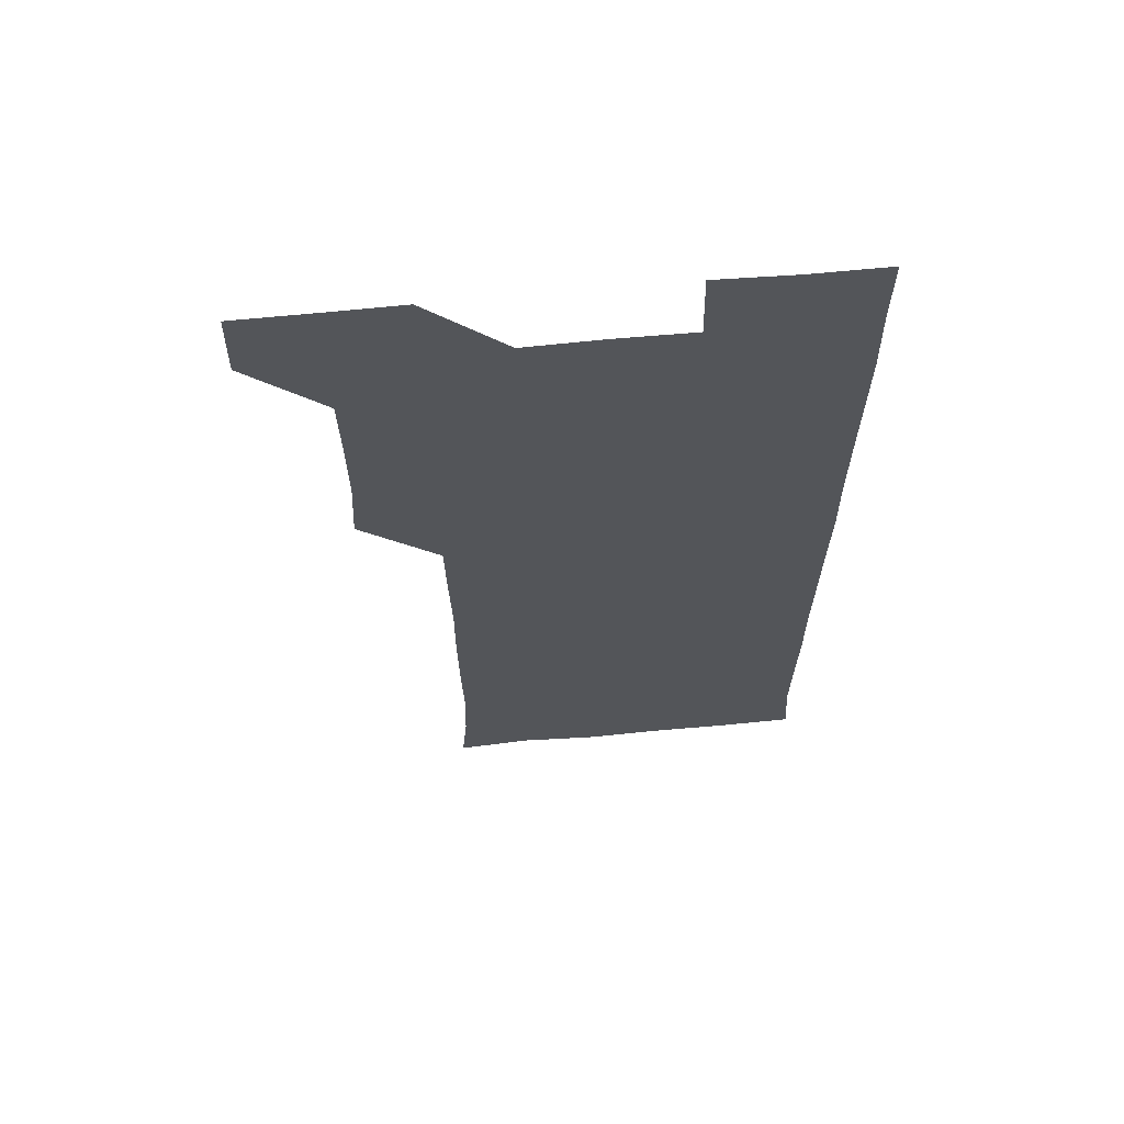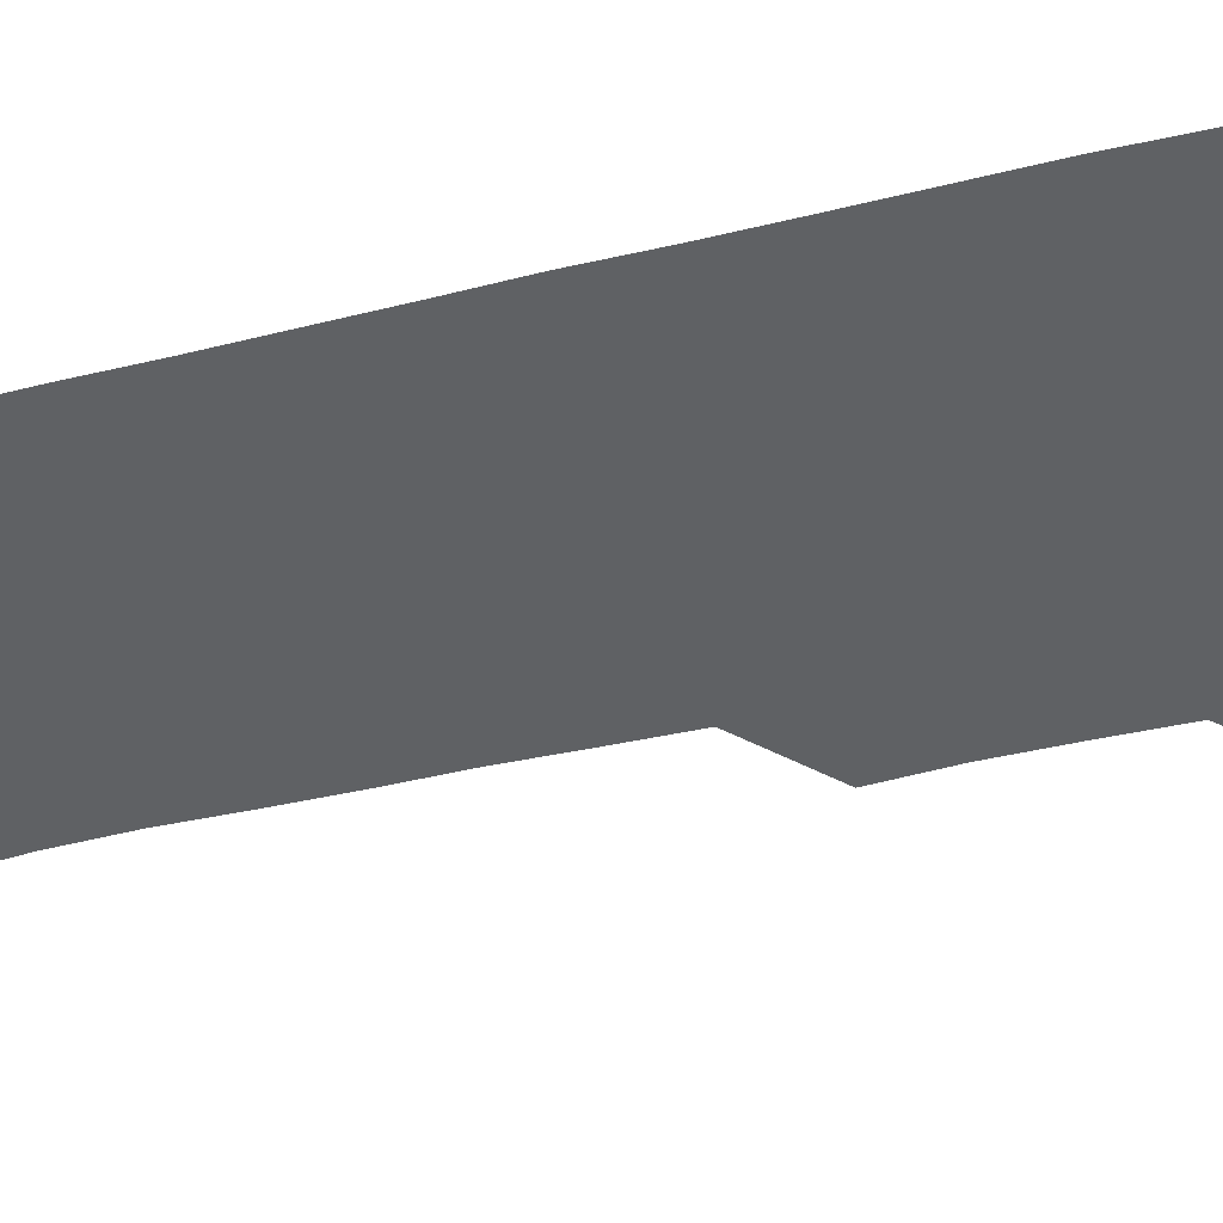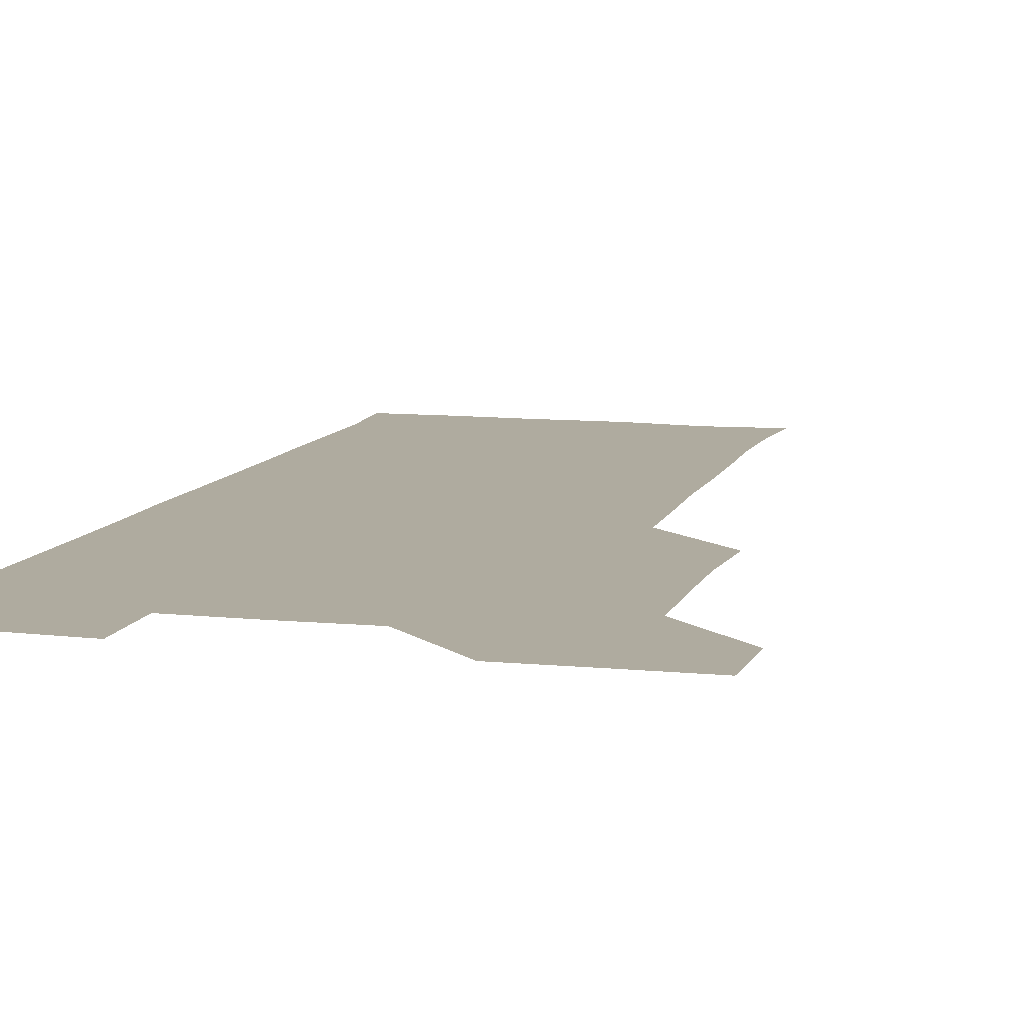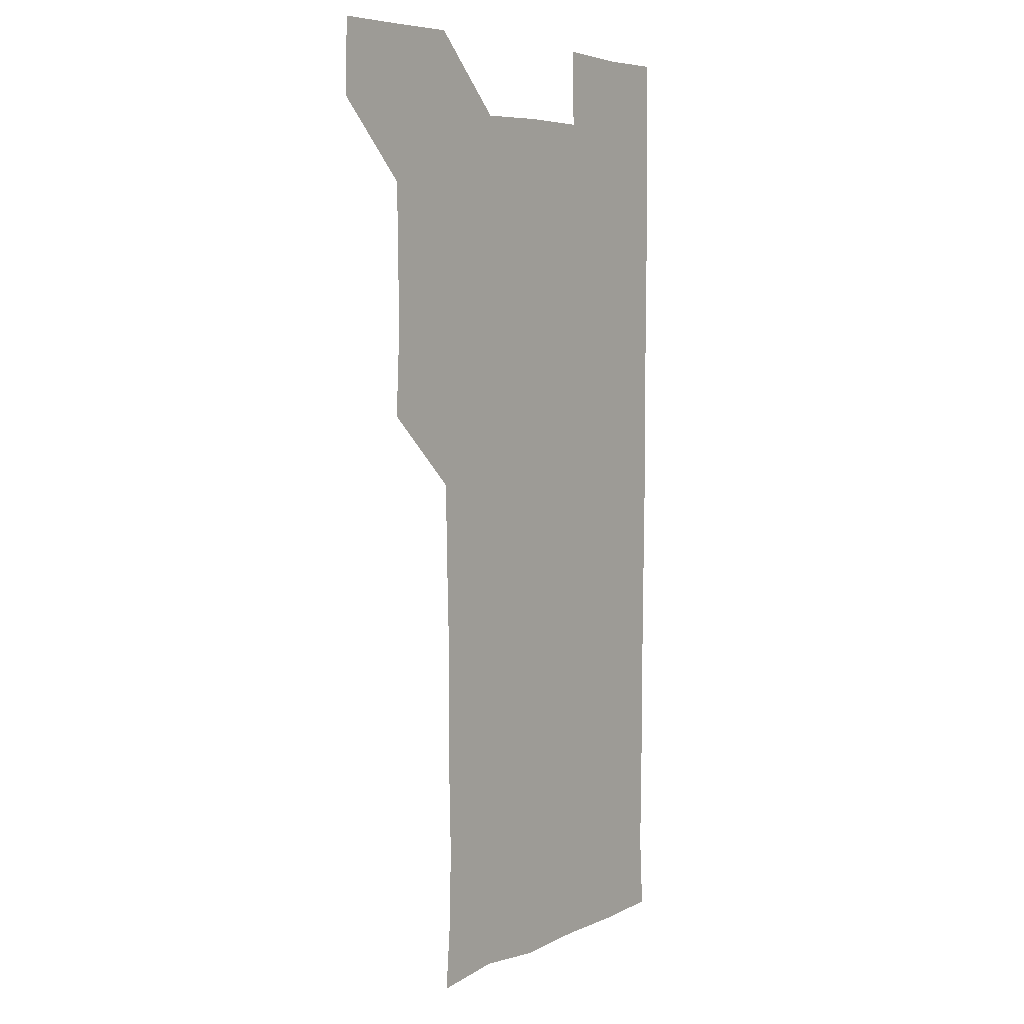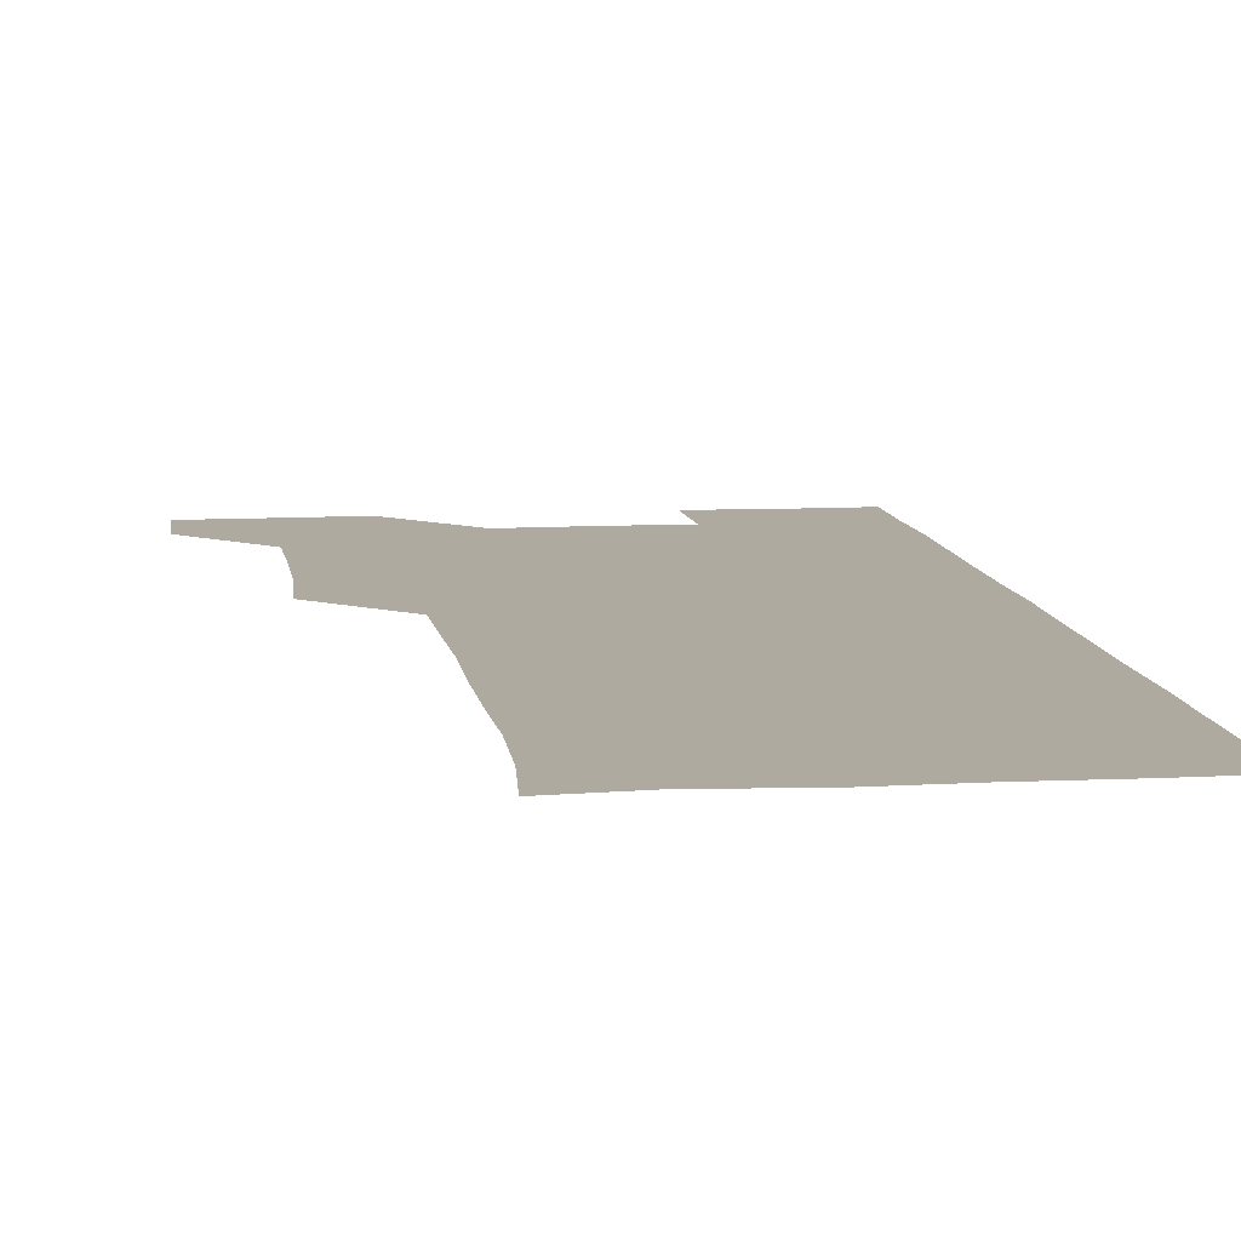
<metadata>
{"format":"obj","ext":"obj","renderer":"f3d","projection":"perspective","resolution":1024,"background":"white","views":[{"elev":65.0,"azim":-5.4,"up":"+Y"},{"elev":-46.6,"azim":105.2,"up":"+Z"},{"elev":9.6,"azim":-164.6,"up":"+Z"},{"elev":6.0,"azim":-53.9,"up":"+Y"},{"elev":9.4,"azim":-7.9,"up":"+Z"}]}
</metadata>
<code>
v 480.4 541.2 0
v 481.2 570.7 0
v 509.2 419.6 0
v 510.8 449.7 0
v 510.8 480.3 0
v 510.2 510.8 0
v 512.1 540.4 0
v 511 571 0
v 539.7 179.5 0
v 542.1 207.2 0
v 542.8 237.8 0
v 542.1 268.7 0
v 541.7 298.8 0
v 541.9 329.4 0
v 541 359.4 0
v 540.4 390.2 0
v 541.7 421.5 0
v 541.5 451.2 0
v 541.5 481.1 0
v 542.5 511 0
v 541.4 540.6 0
v 540.2 571.5 0
v 569.4 182.1 0
v 572.8 212.4 0
v 572.3 242.2 0
v 572 271.9 0
v 571.2 300.9 0
v 571.8 331.8 0
v 571.9 362 0
v 571.8 392 0
v 571.5 421.5 0
v 571.8 451.7 0
v 571.4 481.3 0
v 571.4 511 0
v 571 540.3 0
v 599.2 178.9 0
v 601.6 214.1 0
v 601.6 242.9 0
v 601.3 271.9 0
v 601.5 302.7 0
v 601.4 332.3 0
v 601.4 362.1 0
v 601.2 391.8 0
v 601.3 421.8 0
v 601.2 451.6 0
v 601.3 481.4 0
v 601.2 510.9 0
v 600.9 541.1 0
v 631.1 179.7 0
v 630.9 213.1 0
v 630.7 242.5 0
v 630.9 272.9 0
v 630.9 301.7 0
v 630.8 332.4 0
v 630.8 362.1 0
v 630.8 391.8 0
v 630.9 421.6 0
v 630.9 451.5 0
v 630.9 481.3 0
v 631 511 0
v 631.4 540.8 0
v 630.6 571.8 0
v 662.1 179 0
v 659.7 212.9 0
v 660.6 241.2 0
v 660 272.3 0
v 660.1 302.3 0
v 660.2 332 0
v 660.2 362 0
v 660.2 391.9 0
v 660.4 421.6 0
v 660.5 451.4 0
v 660.6 481.4 0
v 660.3 511.3 0
v 660.9 540.5 0
v 660.8 570.5 0
v 691.2 179.7 0
v 689.3 209.5 0
v 689.7 239.4 0
v 690.1 269 0
v 690 299.3 0
v 690.4 329.5 0
v 690.7 359.7 0
v 691.3 389.6 0
v 690.9 420.1 0
v 691 450.4 0
v 691.3 480.5 0
v 691.5 510.6 0
v 690.8 541 0
v 690.9 570.8 0
f 6 7 1
f 1 7 2
f 7 8 2
f 16 17 3
f 3 17 4
f 17 18 4
f 4 18 5
f 18 19 5
f 5 19 6
f 19 20 6
f 6 20 7
f 20 21 7
f 7 21 8
f 21 22 8
f 9 23 10
f 23 24 10
f 10 24 11
f 24 25 11
f 11 25 12
f 25 26 12
f 12 26 13
f 26 27 13
f 13 27 14
f 27 28 14
f 14 28 15
f 28 29 15
f 15 29 16
f 29 30 16
f 16 30 17
f 30 31 17
f 17 31 18
f 31 32 18
f 18 32 19
f 32 33 19
f 19 33 20
f 33 34 20
f 20 34 21
f 34 35 21
f 21 35 22
f 23 36 24
f 36 37 24
f 24 37 25
f 37 38 25
f 25 38 26
f 38 39 26
f 26 39 27
f 39 40 27
f 27 40 28
f 40 41 28
f 28 41 29
f 41 42 29
f 29 42 30
f 42 43 30
f 30 43 31
f 43 44 31
f 31 44 32
f 44 45 32
f 32 45 33
f 45 46 33
f 33 46 34
f 46 47 34
f 34 47 35
f 47 48 35
f 36 49 37
f 49 50 37
f 37 50 38
f 50 51 38
f 38 51 39
f 51 52 39
f 39 52 40
f 52 53 40
f 40 53 41
f 53 54 41
f 41 54 42
f 54 55 42
f 42 55 43
f 55 56 43
f 43 56 44
f 56 57 44
f 44 57 45
f 57 58 45
f 45 58 46
f 58 59 46
f 46 59 47
f 59 60 47
f 47 60 48
f 60 61 48
f 49 63 50
f 63 64 50
f 50 64 51
f 64 65 51
f 51 65 52
f 65 66 52
f 52 66 53
f 66 67 53
f 53 67 54
f 67 68 54
f 54 68 55
f 68 69 55
f 55 69 56
f 69 70 56
f 56 70 57
f 70 71 57
f 57 71 58
f 71 72 58
f 58 72 59
f 72 73 59
f 59 73 60
f 73 74 60
f 60 74 61
f 74 75 61
f 61 75 62
f 75 76 62
f 63 77 64
f 77 78 64
f 64 78 65
f 78 79 65
f 65 79 66
f 79 80 66
f 66 80 67
f 80 81 67
f 67 81 68
f 81 82 68
f 68 82 69
f 82 83 69
f 69 83 70
f 83 84 70
f 70 84 71
f 84 85 71
f 71 85 72
f 85 86 72
f 72 86 73
f 86 87 73
f 73 87 74
f 87 88 74
f 74 88 75
f 88 89 75
f 75 89 76
f 89 90 76

</code>
